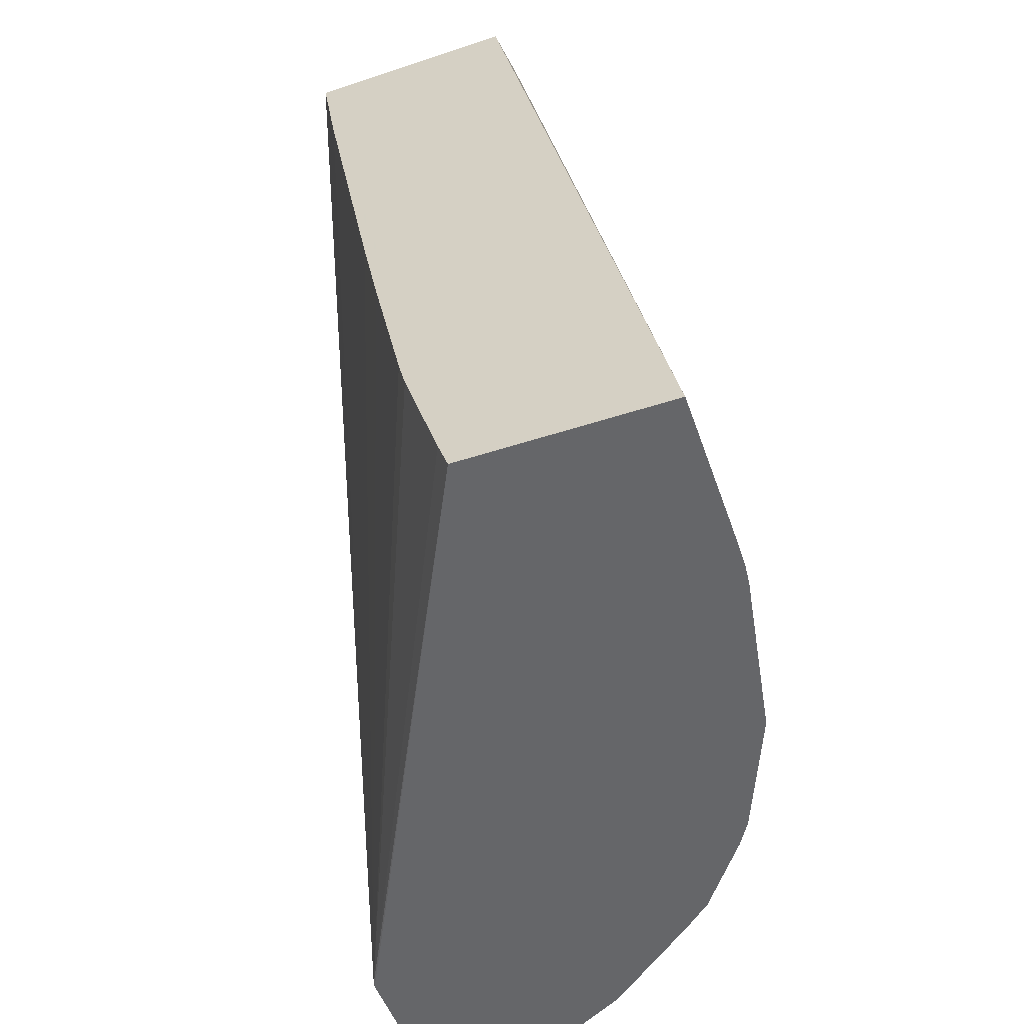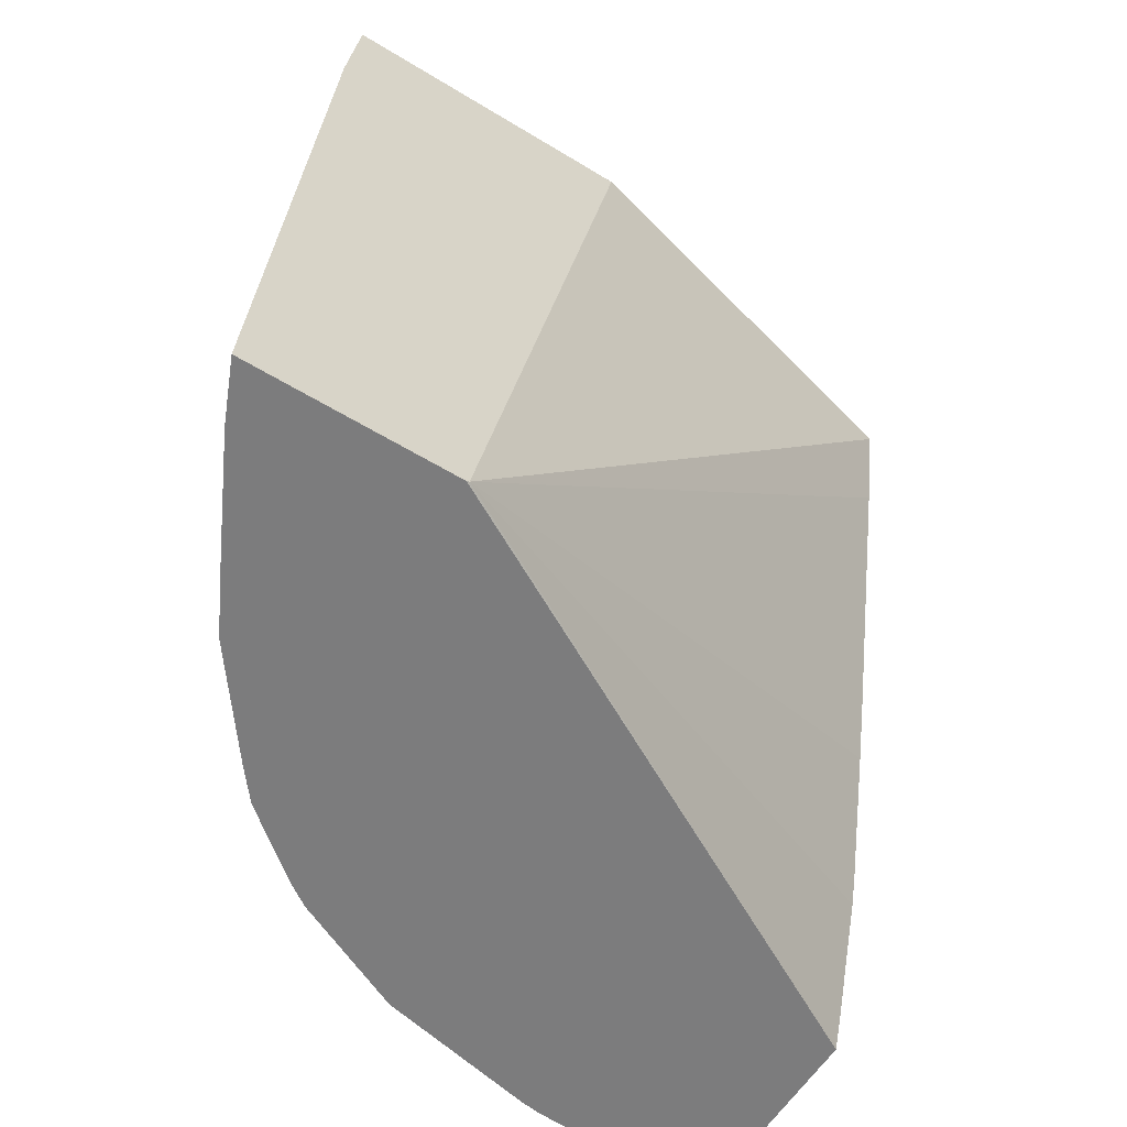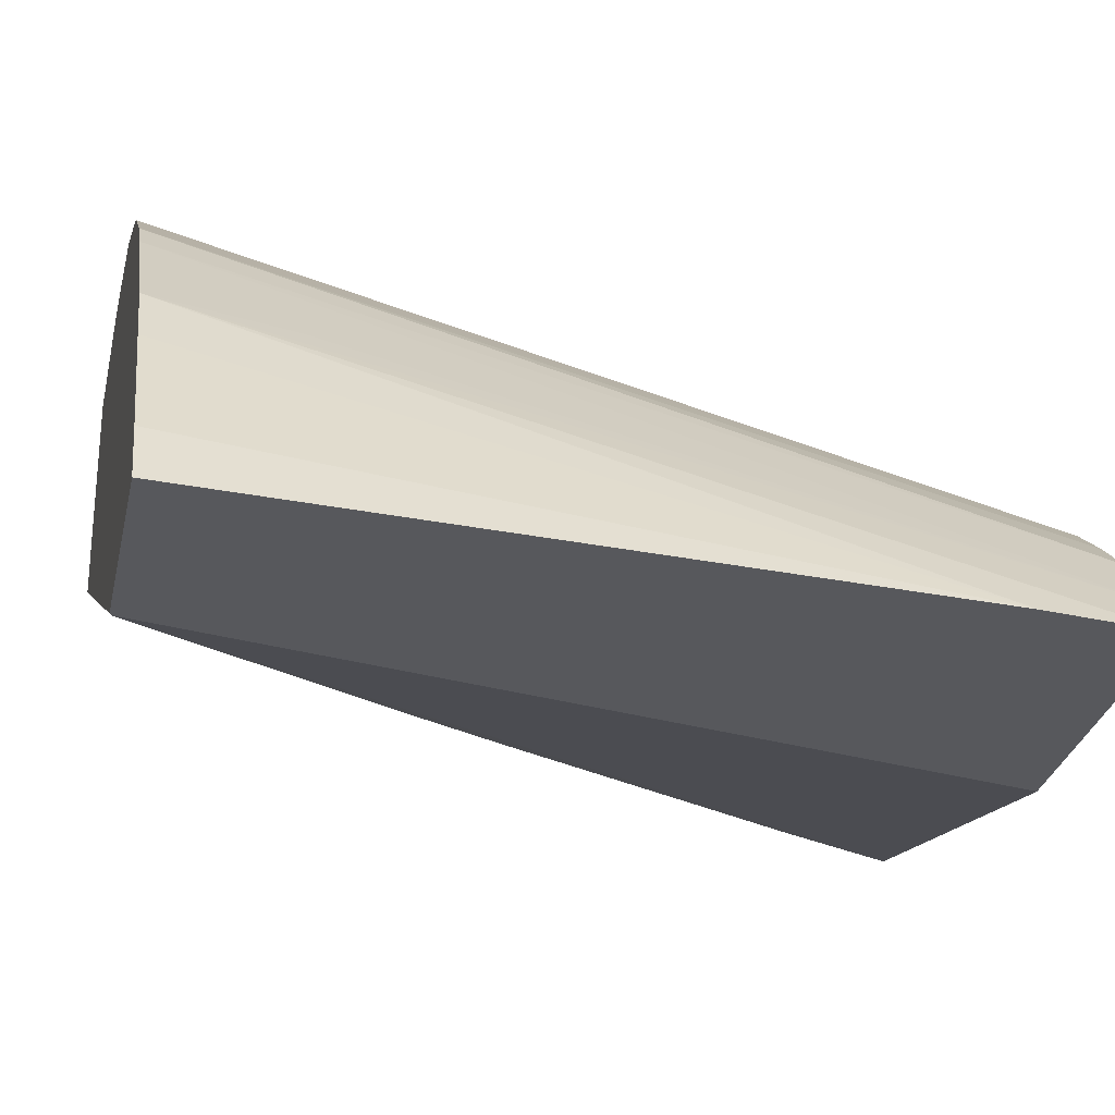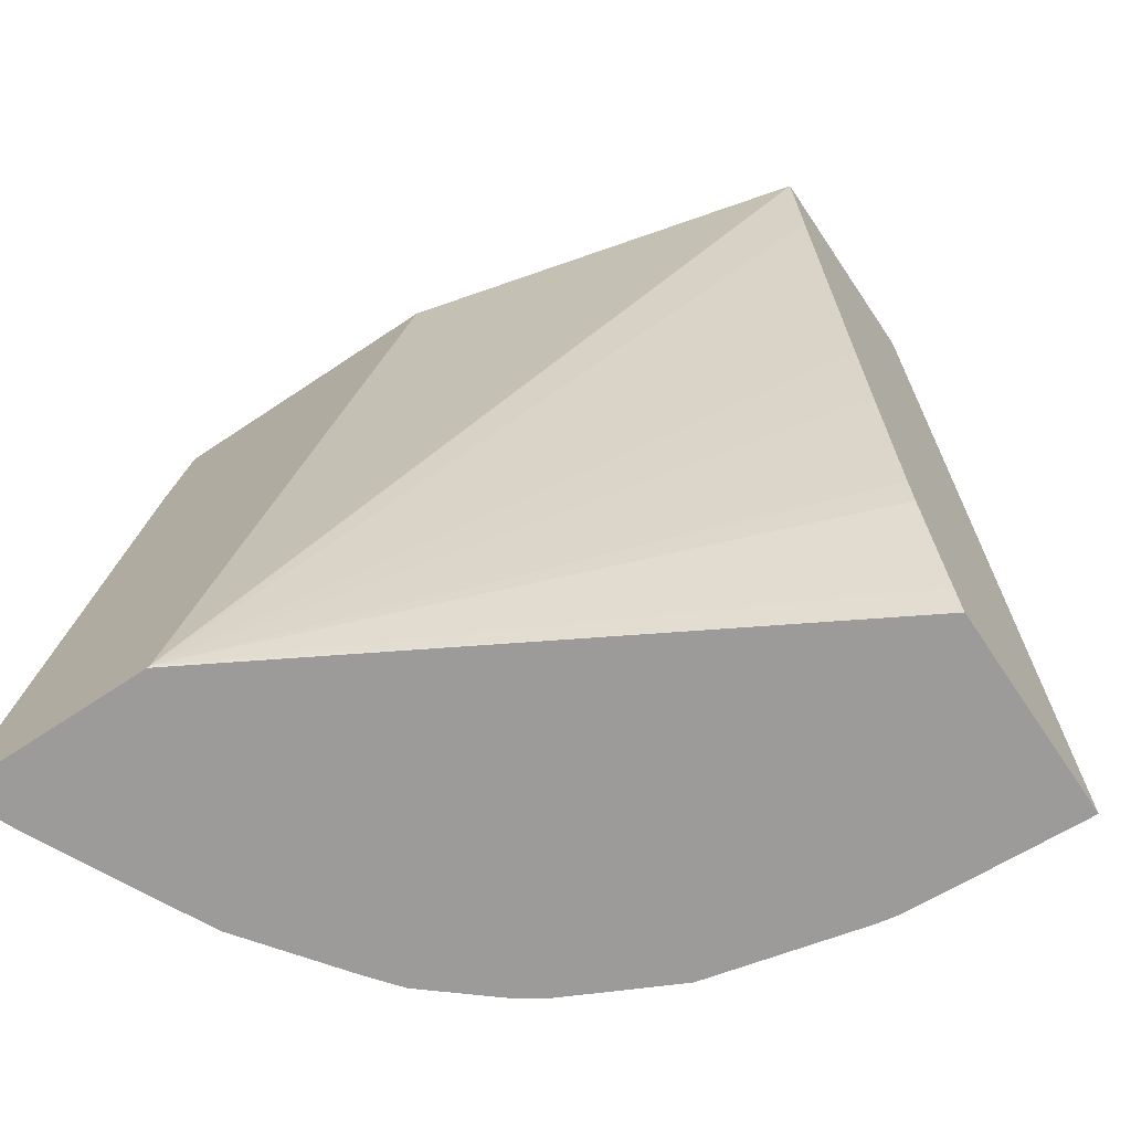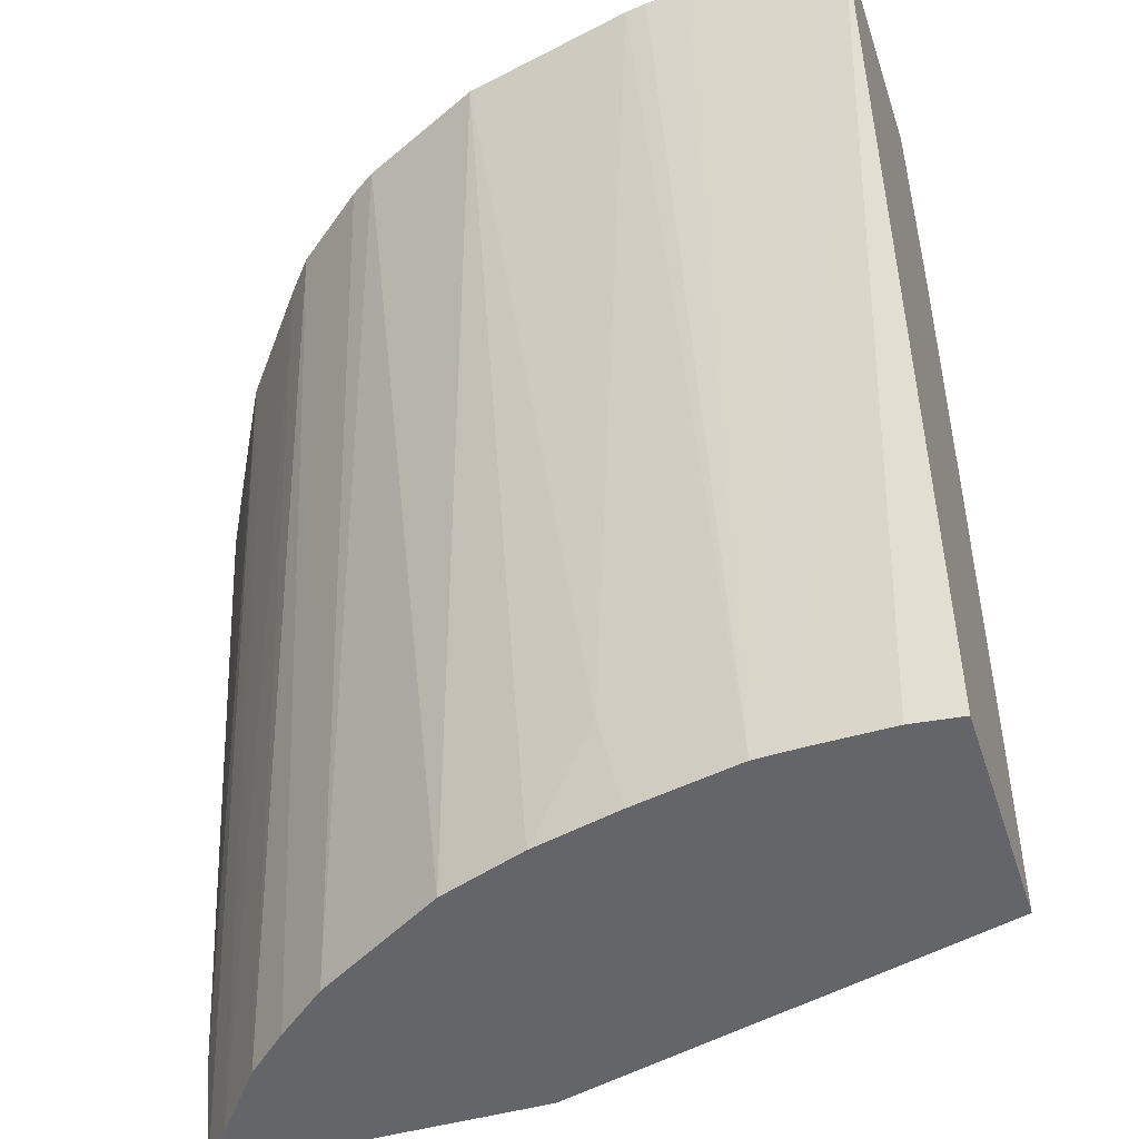
<metadata>
{"format":"obj","ext":"obj","renderer":"f3d","projection":"perspective","resolution":1024,"background":"white","views":[{"elev":-54.4,"azim":-50.8,"up":"+Y"},{"elev":-55.0,"azim":165.0,"up":"+Y"},{"elev":-46.8,"azim":78.3,"up":"+Z"},{"elev":-67.5,"azim":-128.1,"up":"+Y"},{"elev":42.2,"azim":-178.8,"up":"+Z"}]}
</metadata>
<code>
v -0.02678 0.1268 0.05151
v -0.02645 0.1267 0.05253
v -0.0268 0.127 0.05146
v -0.02447 0.127 0.04906
v -0.02445 0.127 0.04906
v -0.02639 0.1267 0.05251
v -0.02597 0.1309 0.0515
v -0.02616 0.1308 0.05156
v -0.02653 0.1308 0.05169
v -0.02677 0.1308 0.05174
v -0.02686 0.1276 0.0513
v -0.02687 0.1277 0.05127
v -0.02693 0.1285 0.05113
v -0.02696 0.1289 0.05105
v -0.02705 0.1304 0.05082
v -0.02709 0.1309 0.05074
v -0.02526 0.131 0.0496
v -0.02525 0.131 0.0496
v -0.02345 0.127 0.04874
v -0.02576 0.1267 0.05227
v -0.0254 0.1304 0.05128
v -0.02551 0.1309 0.05124
v -0.02557 0.1267 0.0522
v -0.02548 0.1268 0.05215
v -0.02506 0.131 0.04954
v -0.02349 0.1269 0.04905
v -0.02373 0.1304 0.04907
v -0.02515 0.1309 0.05102
v -0.02476 0.1268 0.05173
v -0.0238 0.131 0.04913
v -0.0236 0.1269 0.04969
v -0.02379 0.1309 0.04913
v -0.02365 0.1269 0.05001
v -0.0248 0.1309 0.05076
v -0.02428 0.1268 0.05128
v -0.02388 0.131 0.04938
v -0.02373 0.1275 0.05001
v -0.02388 0.1268 0.05062
v -0.02432 0.1309 0.05023
v -0.0242 0.1268 0.05117
v -0.02402 0.131 0.04974
v -0.02395 0.1268 0.0508
v -0.02415 0.1309 0.04997
f 1 2 10
f 1 10 16
f 1 16 15
f 1 15 14
f 1 14 13
f 1 13 12
f 1 12 11
f 1 11 3
f 1 3 4
f 1 4 5
f 1 5 19
f 1 19 26
f 1 26 31
f 1 31 33
f 1 33 38
f 1 38 42
f 1 42 40
f 1 40 35
f 1 35 29
f 1 29 24
f 1 24 23
f 1 23 20
f 1 20 6
f 1 6 2
f 2 6 7
f 2 7 8
f 2 8 9
f 2 9 10
f 3 11 4
f 4 11 12
f 4 12 13
f 4 13 14
f 4 14 15
f 4 15 16
f 4 16 17
f 4 17 18
f 4 18 25
f 4 25 30
f 4 30 32
f 4 32 27
f 4 27 19
f 4 19 5
f 6 20 7
f 7 21 22
f 7 22 28
f 7 28 34
f 7 34 39
f 7 39 43
f 7 43 41
f 7 41 36
f 7 36 30
f 7 30 25
f 7 25 17
f 7 17 16
f 7 16 10
f 7 10 9
f 7 9 8
f 7 20 23
f 7 23 24
f 7 24 21
f 17 25 18
f 19 27 26
f 21 28 22
f 21 24 29
f 21 29 28
f 26 27 31
f 27 32 33
f 27 33 31
f 28 29 34
f 29 35 34
f 30 36 33
f 30 33 32
f 33 37 38
f 33 36 37
f 34 35 39
f 35 40 39
f 36 41 38
f 36 38 37
f 38 41 42
f 39 40 42
f 39 42 43
f 41 43 42

</code>
